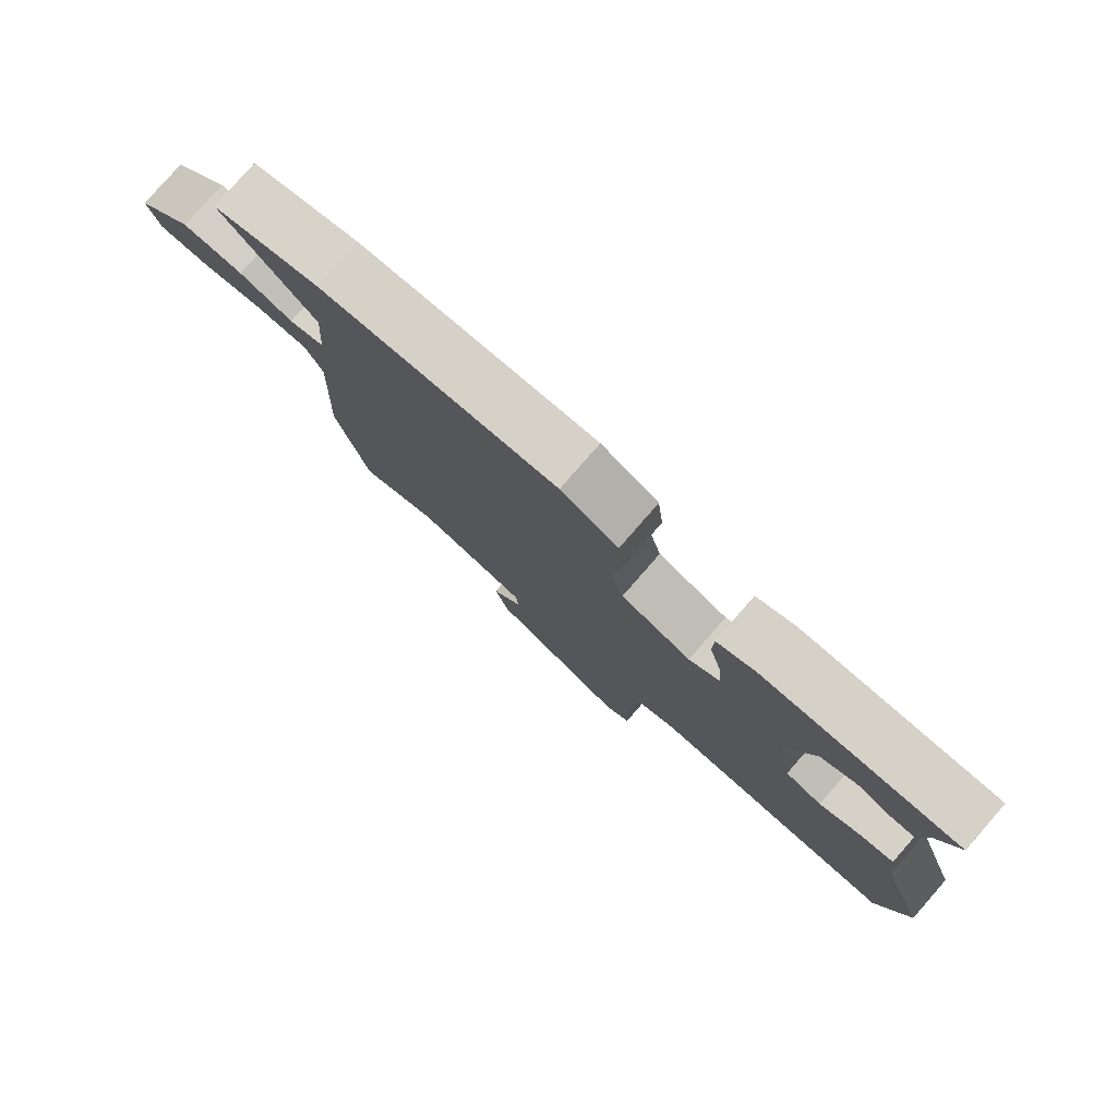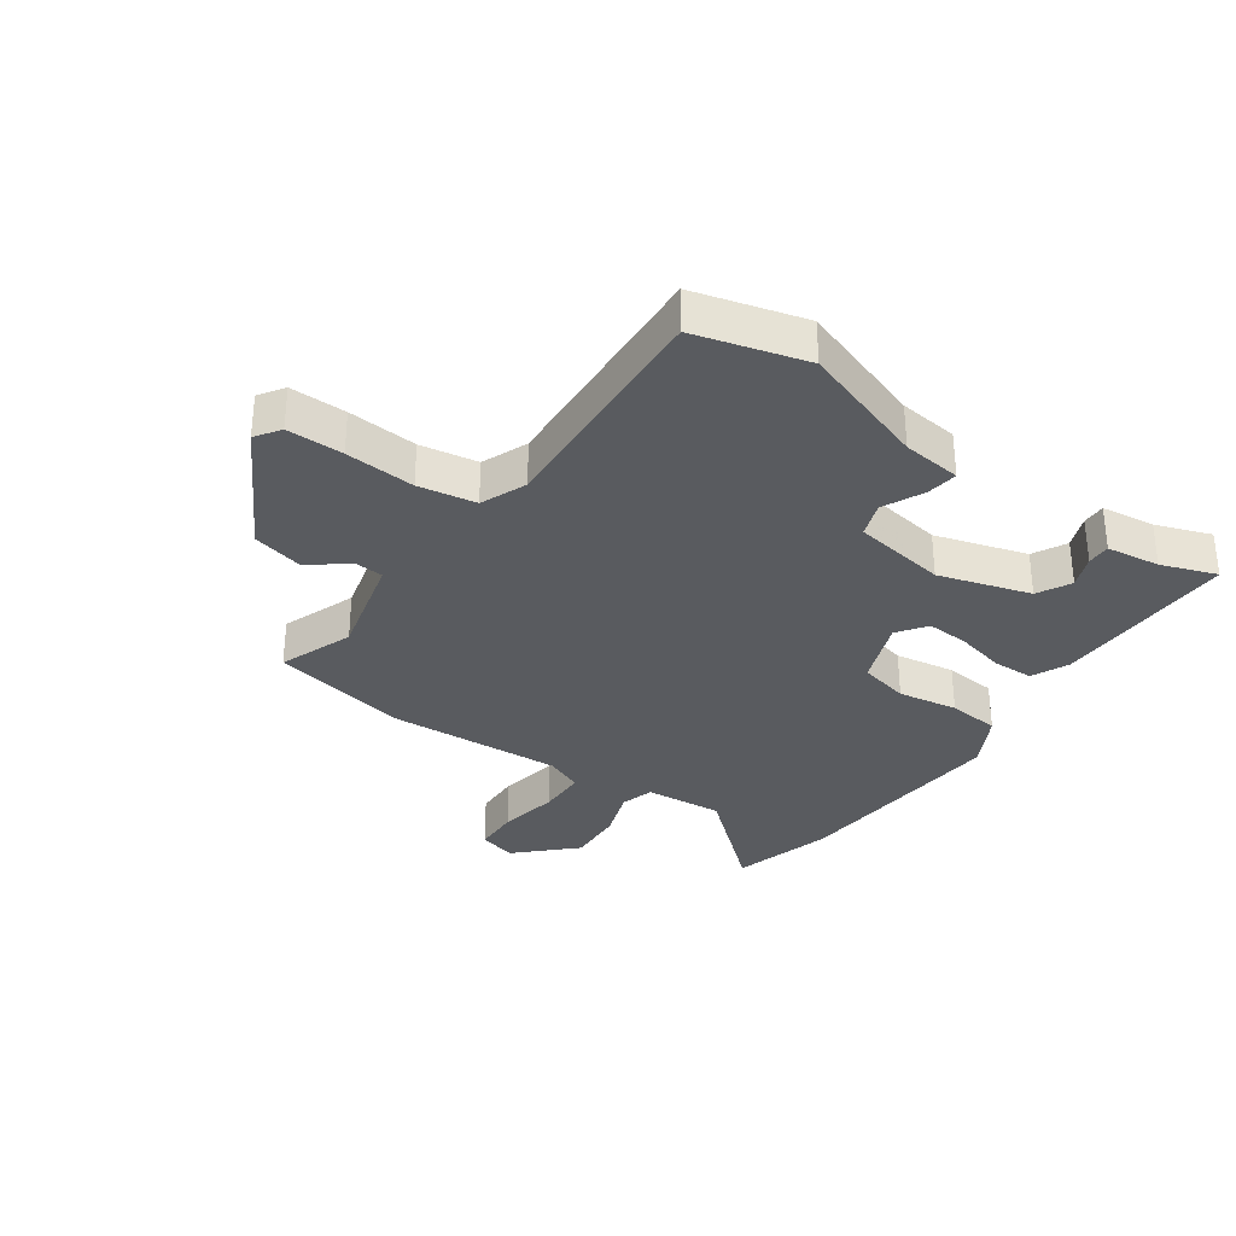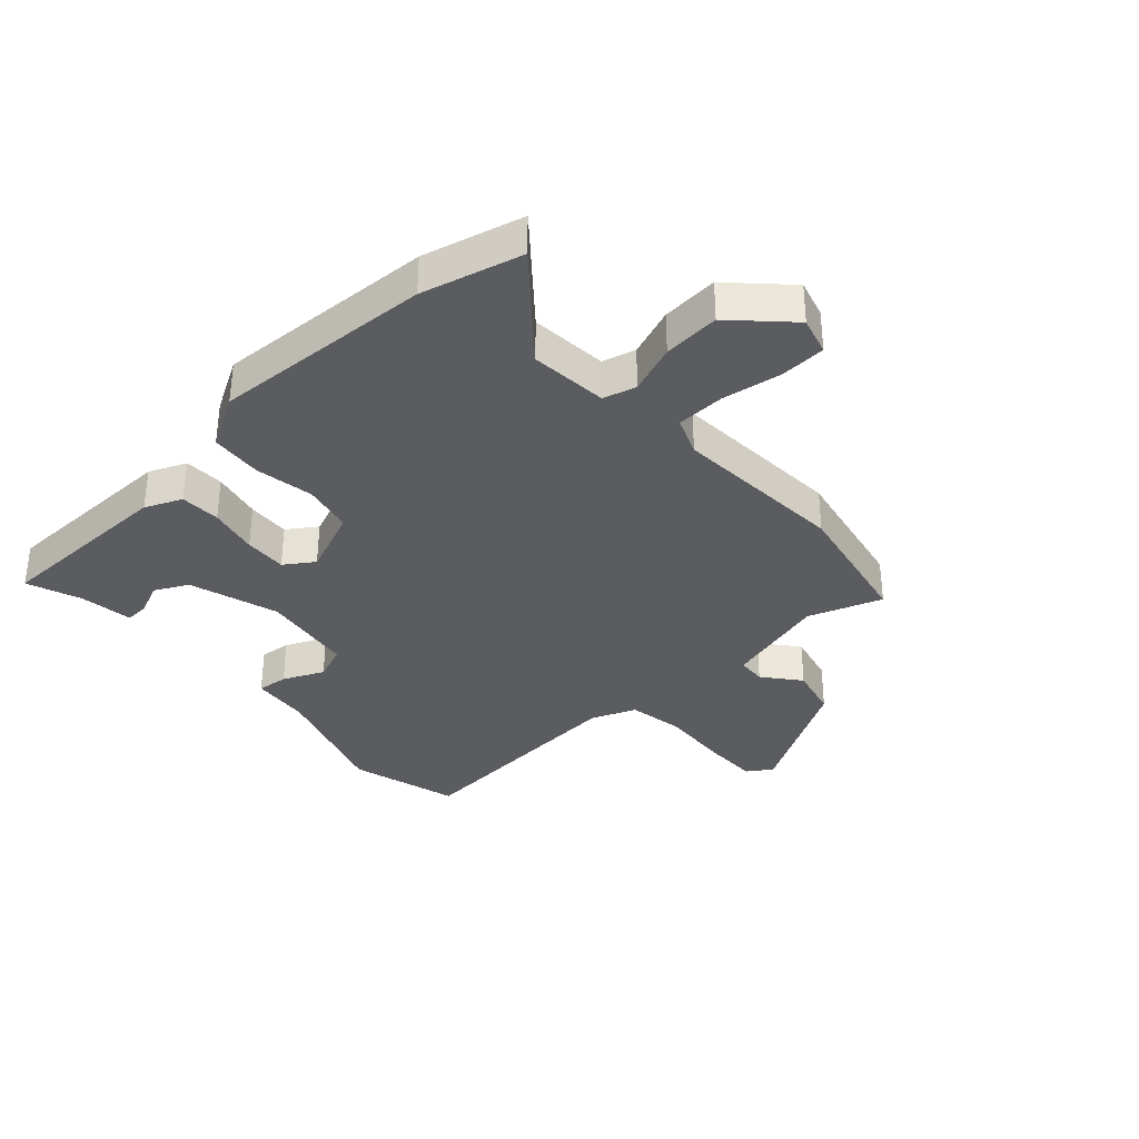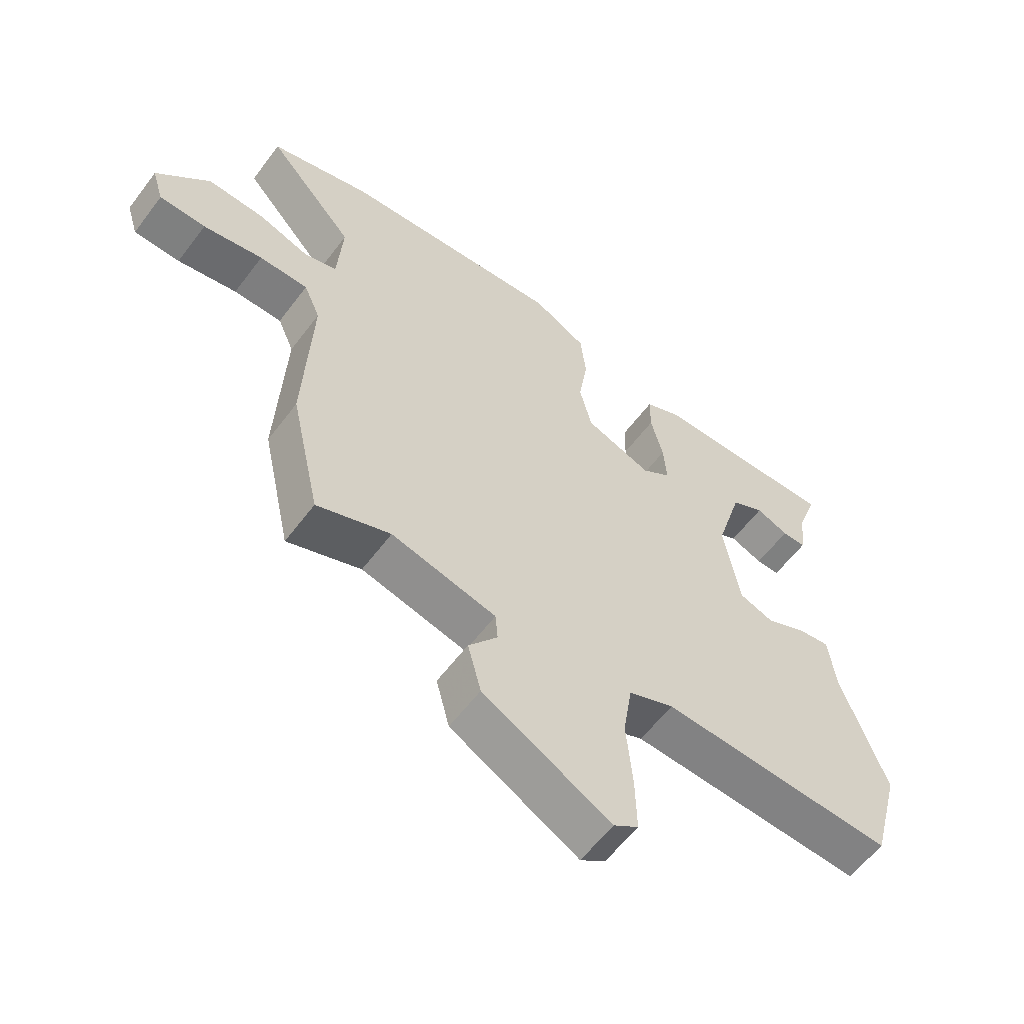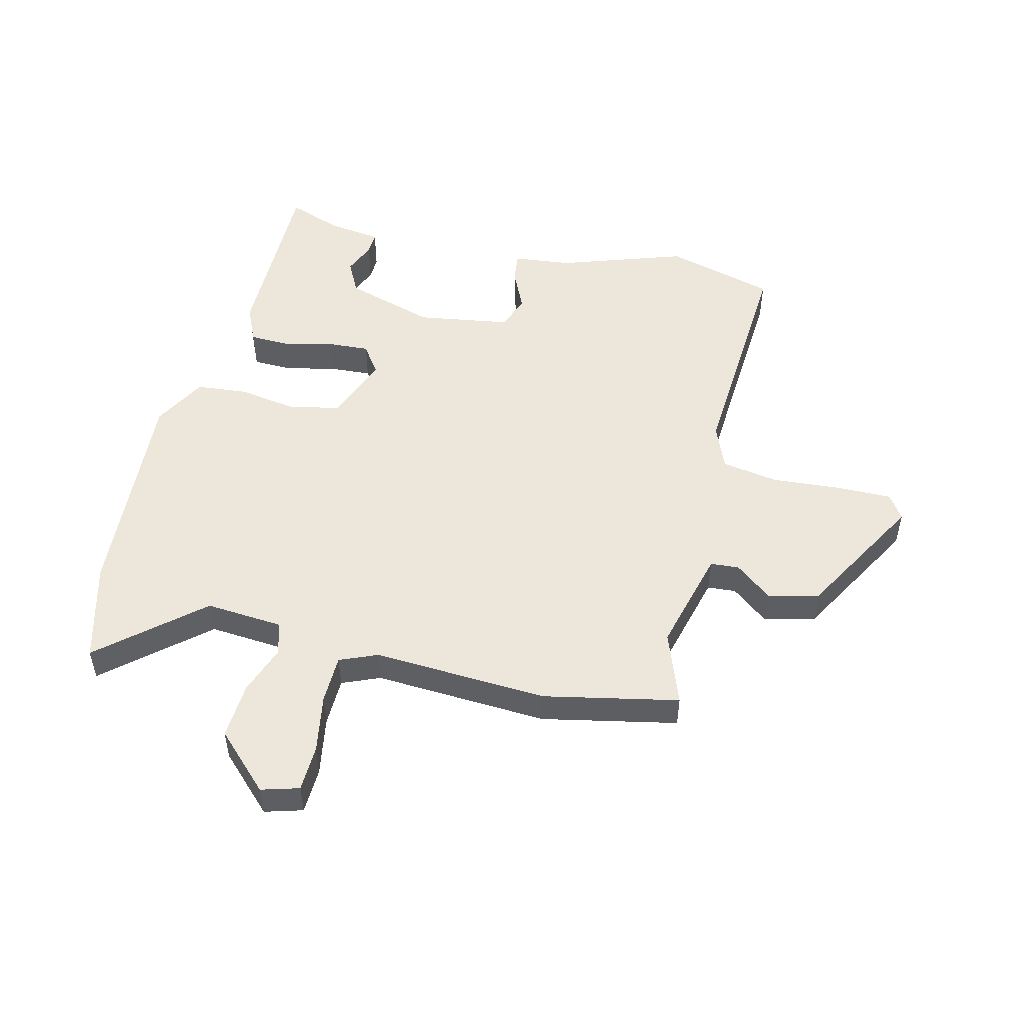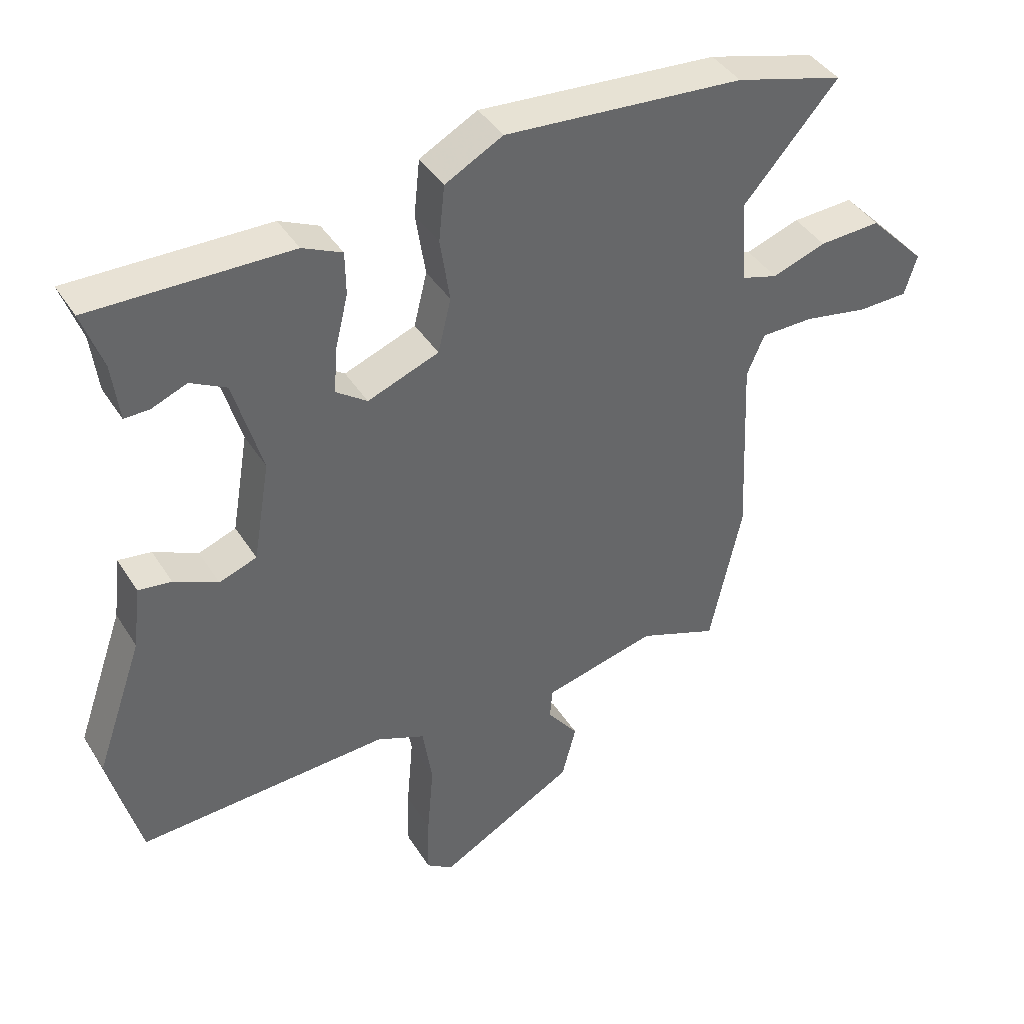
<metadata>
{"format":"obj","ext":"obj","renderer":"f3d","projection":"perspective","resolution":1024,"background":"white","views":[{"elev":79.6,"azim":-138.8,"up":"+Z"},{"elev":-32.5,"azim":-124.7,"up":"+Y"},{"elev":-34.9,"azim":43.4,"up":"+Y"},{"elev":-59.2,"azim":143.3,"up":"+Z"},{"elev":51.3,"azim":104.3,"up":"+Y"},{"elev":40.9,"azim":-29.4,"up":"+Z"}]}
</metadata>
<code>
v 0.541 0.07 -0.31
v 0.492 0.07 -0.535
v 0.37 0.07 -0.489
v 0.196 0.07 -0.532
v 0.192 0.07 -0.58
v 0.24 0.07 -0.642
v 0.218 0.07 -0.727
v 0.007 0.07 -0.844
v -0.034 0.07 -0.816
v -0.032 0.07 -0.723
v -0.022 0.07 -0.608
v -0.037 0.07 -0.513
v -0.112 0.07 -0.482
v -0.499 0.07 -0.503
v -0.547 0.07 -0.32
v -0.474 0.07 -0.111
v -0.462 0.07 -0.013
v -0.411 0.07 -0.02
v -0.343 0.07 -0.052
v -0.285 0.07 -0.031
v -0.259 0.07 0.124
v -0.303 0.07 0.275
v -0.358 0.07 0.304
v -0.412 0.07 0.282
v -0.451 0.07 0.281
v -0.462 0.07 0.37
v -0.494 0.07 0.461
v -0.188 0.07 0.457
v -0.127 0.07 0.429
v -0.126 0.07 0.362
v -0.146 0.07 0.28
v -0.151 0.07 0.209
v -0.103 0.07 0.175
v 0.007 0.07 0.217
v 0.027 0.07 0.3
v 0.012 0.07 0.399
v 0.021 0.07 0.485
v 0.11 0.07 0.533
v 0.479 0.07 0.506
v 0.646 0.07 0.46
v 0.501 0.07 0.295
v 0.51 0.07 0.165
v 0.565 0.07 0.149
v 0.648 0.07 0.178
v 0.743 0.07 0.183
v 0.831 0.07 0.092
v 0.812 0.07 0.029
v 0.735 0.07 0.027
v 0.636 0.07 0.045
v 0.555 0.07 0.044
v 0.528 0.07 -0.019
v 0.541 0 -0.31
v 0.492 0 -0.535
v 0.37 0 -0.489
v 0.196 0 -0.532
v 0.192 0 -0.58
v 0.24 0 -0.642
v 0.218 0 -0.727
v 0.007 0 -0.844
v -0.034 0 -0.816
v -0.032 0 -0.723
v -0.022 0 -0.608
v -0.037 0 -0.513
v -0.112 0 -0.482
v -0.499 0 -0.503
v -0.547 0 -0.32
v -0.474 0 -0.111
v -0.462 0 -0.013
v -0.411 0 -0.02
v -0.343 0 -0.052
v -0.285 0 -0.031
v -0.259 0 0.124
v -0.303 0 0.275
v -0.358 0 0.304
v -0.412 0 0.282
v -0.451 0 0.281
v -0.462 0 0.37
v -0.494 0 0.461
v -0.188 0 0.457
v -0.127 0 0.429
v -0.126 0 0.362
v -0.146 0 0.28
v -0.151 0 0.209
v -0.103 0 0.175
v 0.007 0 0.217
v 0.027 0 0.3
v 0.012 0 0.399
v 0.021 0 0.485
v 0.11 0 0.533
v 0.479 0 0.506
v 0.646 0 0.46
v 0.501 0 0.295
v 0.51 0 0.165
v 0.565 0 0.149
v 0.648 0 0.178
v 0.743 0 0.183
v 0.831 0 0.092
v 0.812 0 0.029
v 0.735 0 0.027
v 0.636 0 0.045
v 0.555 0 0.044
v 0.528 0 -0.019
f 47 48 49
f 46 47 49
f 45 46 49
f 44 45 49
f 43 44 49
f 42 43 49 50
f 39 40 41
f 38 39 41
f 37 38 41
f 36 37 41
f 35 36 41
f 34 35 41 42
f 42 50 51
f 34 42 51
f 33 34 51
f 29 30 31
f 28 29 31
f 27 28 31
f 26 27 31
f 26 31 32
f 23 24 25 26
f 26 32 33
f 23 26 33
f 22 23 33
f 16 17 18 19
f 16 19 20
f 15 16 20
f 14 15 20
f 13 14 20
f 12 13 20 21
f 9 10 11
f 8 9 11
f 7 8 11
f 6 7 11
f 5 6 11
f 4 5 11 12
f 21 22 33
f 12 21 33
f 4 12 33
f 3 4 33
f 3 33 51
f 2 3 51
f 1 2 51
f 100 99 98
f 100 98 97
f 100 97 96
f 100 96 95
f 100 95 94
f 101 100 94 93
f 92 91 90
f 92 90 89
f 92 89 88
f 92 88 87
f 92 87 86
f 93 92 86 85
f 102 101 93
f 102 93 85
f 102 85 84
f 82 81 80
f 82 80 79
f 82 79 78
f 82 78 77
f 83 82 77
f 77 76 75 74
f 84 83 77
f 84 77 74
f 84 74 73
f 70 69 68 67
f 71 70 67
f 71 67 66
f 71 66 65
f 71 65 64
f 72 71 64 63
f 62 61 60
f 62 60 59
f 62 59 58
f 62 58 57
f 62 57 56
f 63 62 56 55
f 84 73 72
f 84 72 63
f 84 63 55
f 84 55 54
f 102 84 54
f 102 54 53
f 102 53 52
f 1 52 53 2
f 2 53 54 3
f 3 54 55 4
f 4 55 56 5
f 5 56 57 6
f 6 57 58 7
f 7 58 59 8
f 8 59 60 9
f 9 60 61 10
f 10 61 62 11
f 11 62 63 12
f 12 63 64 13
f 13 64 65 14
f 14 65 66 15
f 15 66 67 16
f 16 67 68 17
f 17 68 69 18
f 18 69 70 19
f 19 70 71 20
f 20 71 72 21
f 21 72 73 22
f 22 73 74 23
f 23 74 75 24
f 24 75 76 25
f 25 76 77 26
f 26 77 78 27
f 27 78 79 28
f 28 79 80 29
f 29 80 81 30
f 30 81 82 31
f 31 82 83 32
f 32 83 84 33
f 33 84 85 34
f 34 85 86 35
f 35 86 87 36
f 36 87 88 37
f 37 88 89 38
f 38 89 90 39
f 39 90 91 40
f 40 91 92 41
f 41 92 93 42
f 42 93 94 43
f 43 94 95 44
f 44 95 96 45
f 45 96 97 46
f 46 97 98 47
f 47 98 99 48
f 48 99 100 49
f 49 100 101 50
f 50 101 102 51
f 51 102 52 1

</code>
